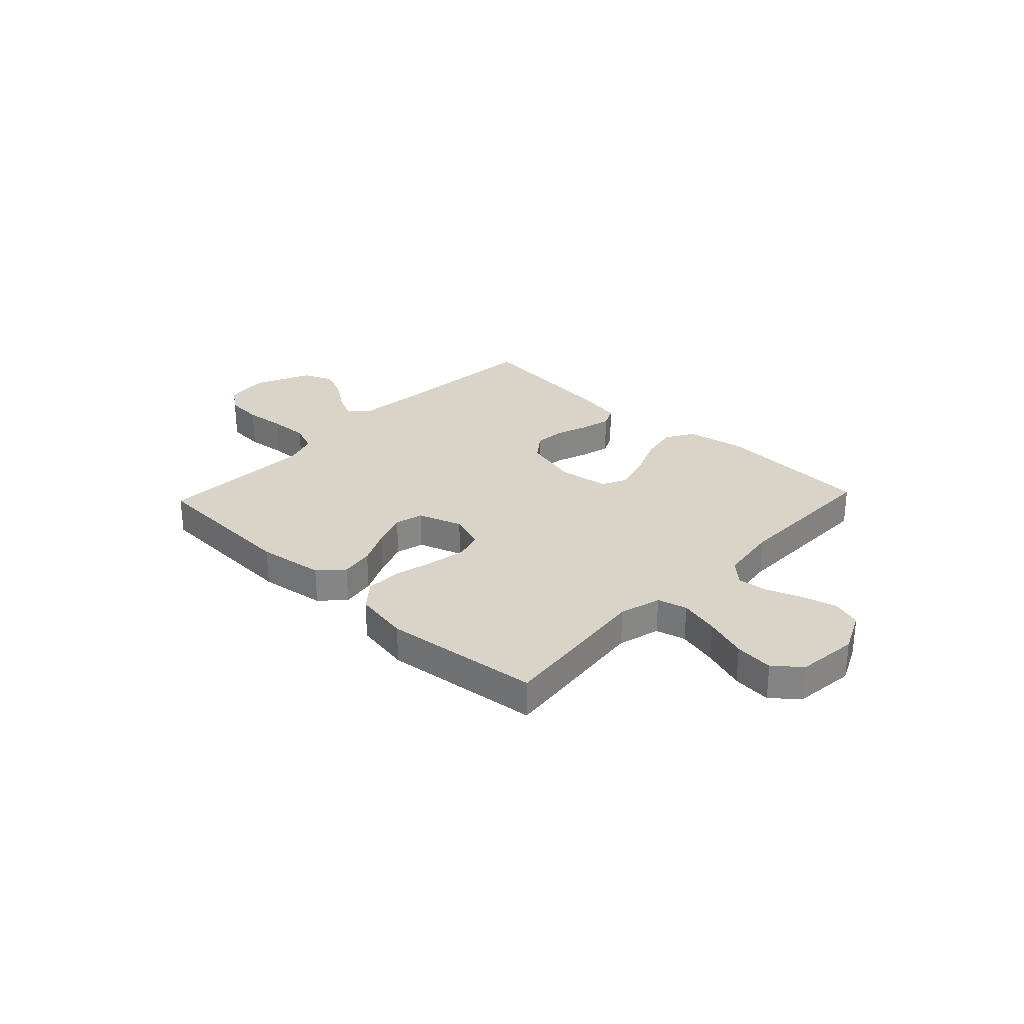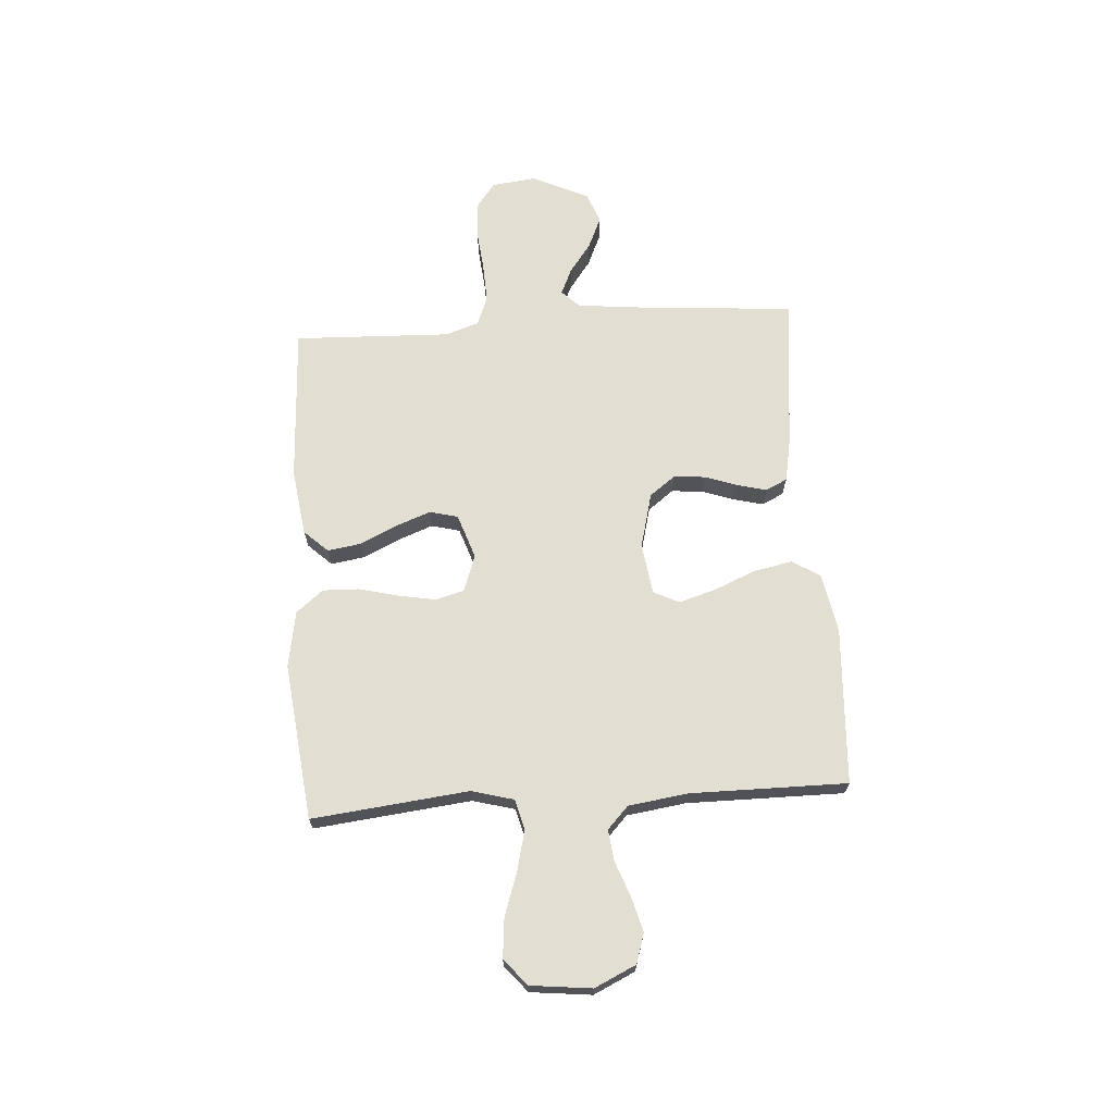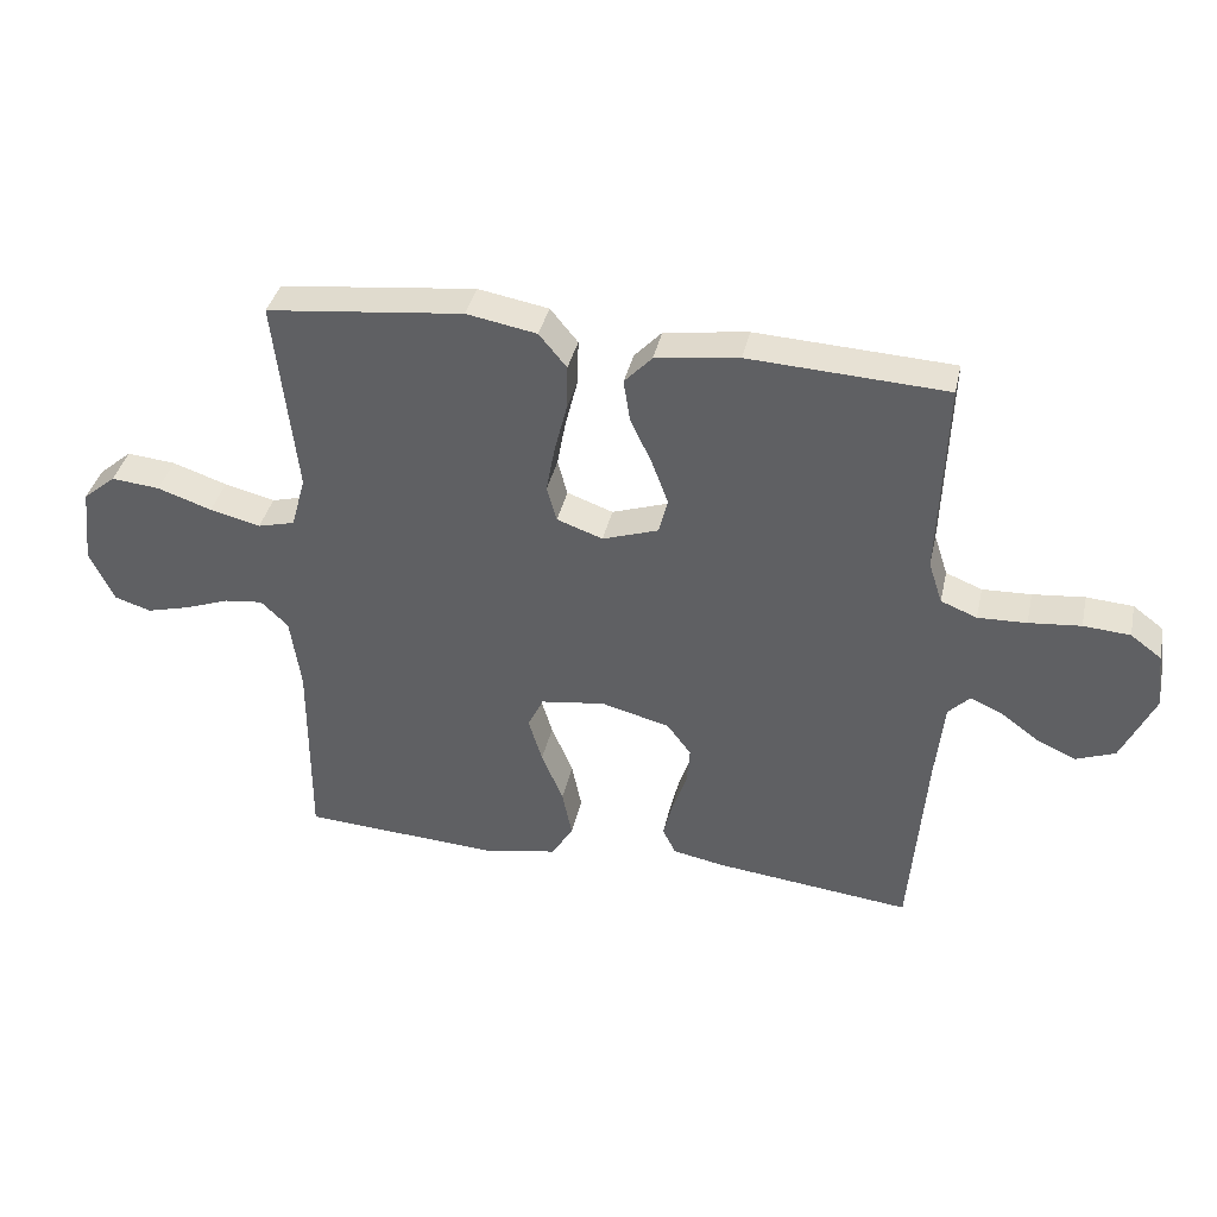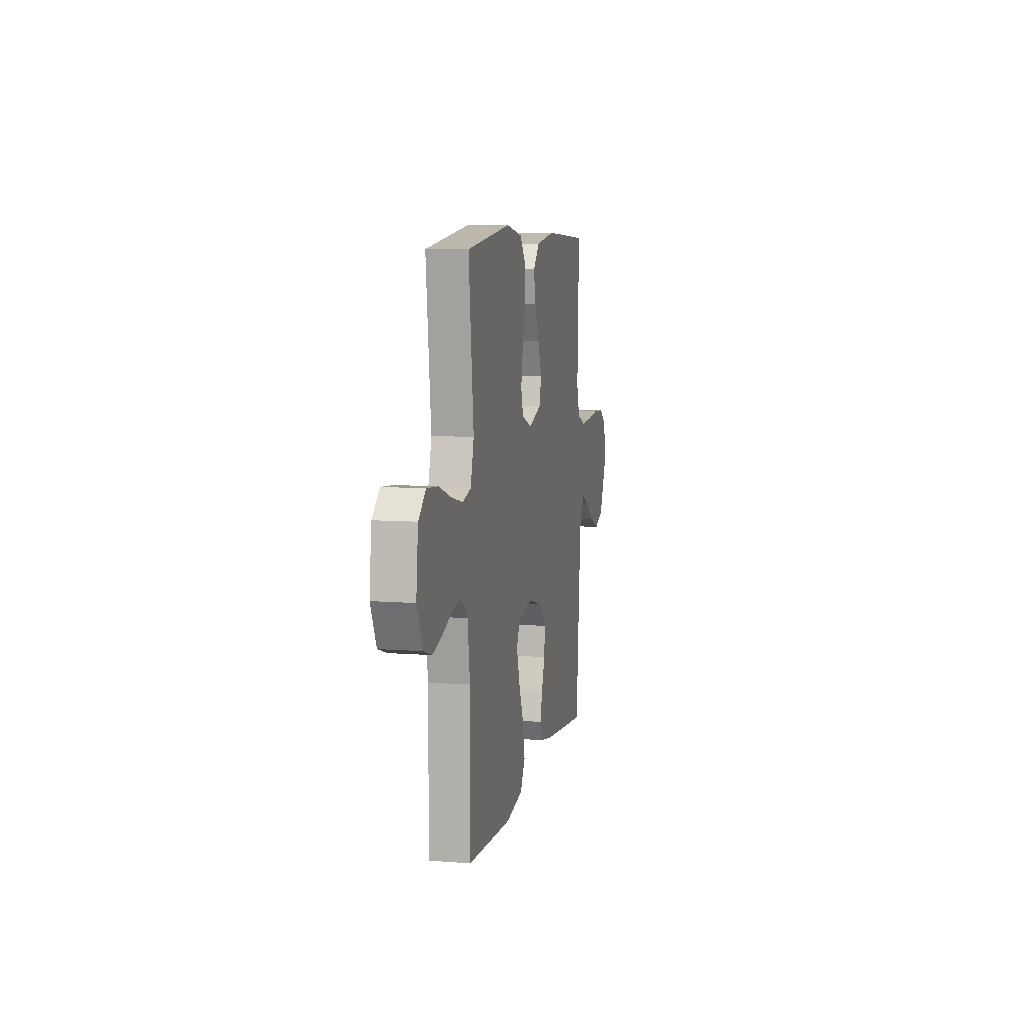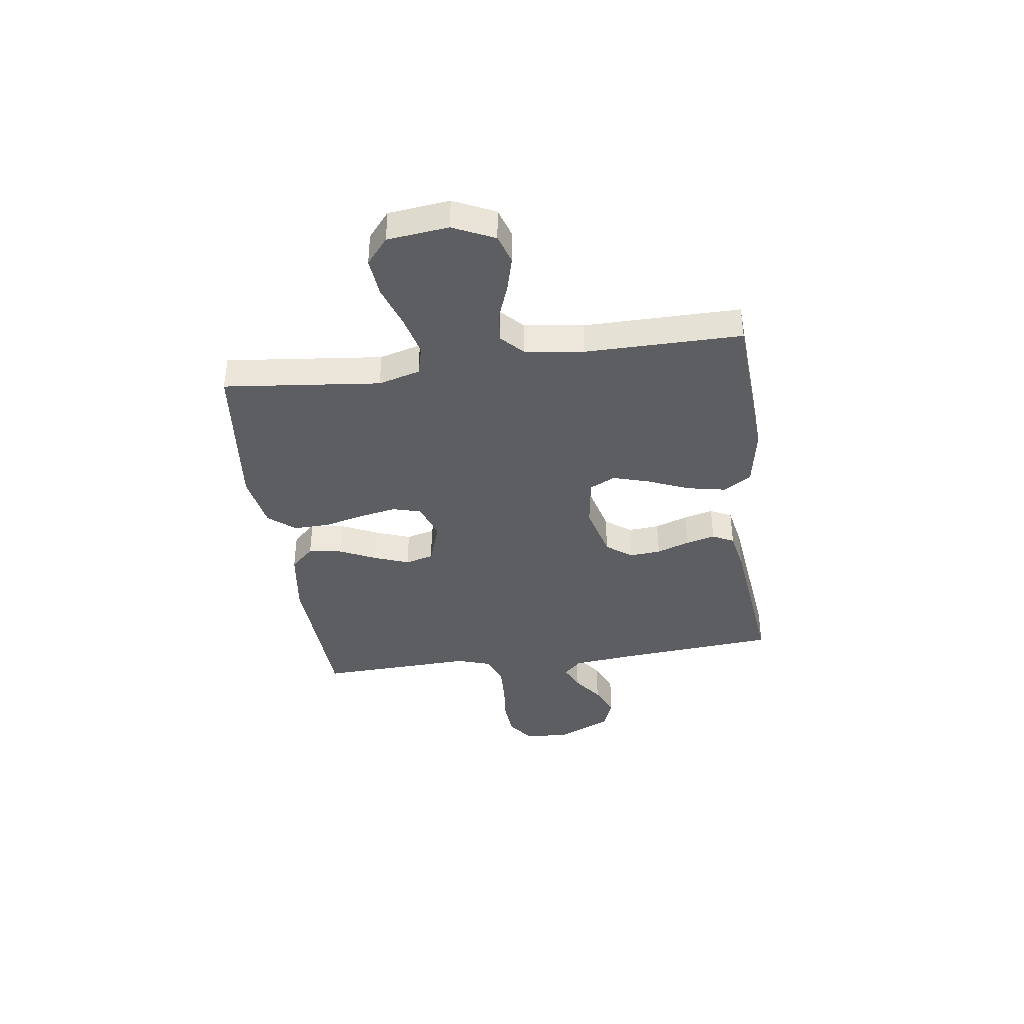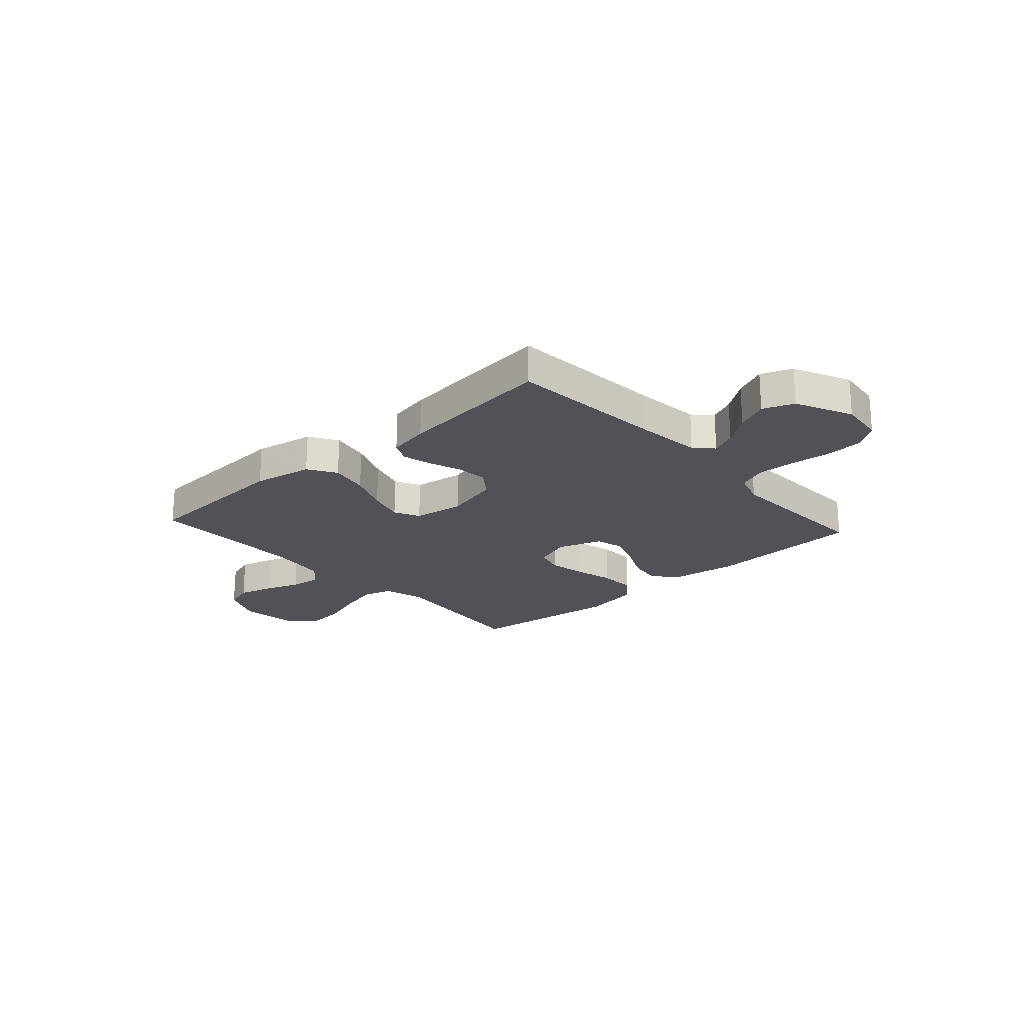
<metadata>
{"format":"obj","ext":"obj","renderer":"f3d","projection":"perspective","resolution":1024,"background":"white","views":[{"elev":28.5,"azim":43.4,"up":"+Y"},{"elev":68.0,"azim":86.1,"up":"+Y"},{"elev":38.2,"azim":-167.5,"up":"+Z"},{"elev":8.5,"azim":101.8,"up":"+Z"},{"elev":-39.0,"azim":98.0,"up":"+Y"},{"elev":-21.6,"azim":-137.9,"up":"+Y"}]}
</metadata>
<code>
v 0.5 0.07 -0.5
v 0.2 0.07 -0.517
v 0.086 0.07 -0.496
v 0.053 0.07 -0.442
v 0.068 0.07 -0.368
v 0.101 0.07 -0.289
v 0.122 0.07 -0.219
v 0.098 0.07 -0.17
v 0 0.07 -0.156
v -0.105 0.07 -0.183
v -0.142 0.07 -0.232
v -0.137 0.07 -0.292
v -0.115 0.07 -0.355
v -0.101 0.07 -0.411
v -0.121 0.07 -0.452
v -0.2 0.07 -0.467
v -0.5 0.07 -0.5
v -0.524 0.07 -0.2
v -0.537 0.07 -0.074
v -0.57 0.07 -0.04
v -0.619 0.07 -0.062
v -0.676 0.07 -0.104
v -0.737 0.07 -0.131
v -0.796 0.07 -0.108
v -0.846 0.07 0
v -0.836 0.07 0.085
v -0.789 0.07 0.12
v -0.718 0.07 0.125
v -0.639 0.07 0.117
v -0.565 0.07 0.114
v -0.51 0.07 0.136
v -0.489 0.07 0.2
v -0.5 0.07 0.5
v -0.2 0.07 0.515
v -0.073 0.07 0.497
v -0.031 0.07 0.452
v -0.041 0.07 0.388
v -0.074 0.07 0.318
v -0.099 0.07 0.251
v -0.085 0.07 0.197
v 0 0.07 0.168
v 0.07 0.07 0.193
v 0.085 0.07 0.247
v 0.072 0.07 0.318
v 0.053 0.07 0.394
v 0.051 0.07 0.464
v 0.093 0.07 0.515
v 0.2 0.07 0.534
v 0.5 0.07 0.5
v 0.467 0.07 0.2
v 0.489 0.07 0.12
v 0.546 0.07 0.105
v 0.623 0.07 0.124
v 0.706 0.07 0.152
v 0.78 0.07 0.159
v 0.83 0.07 0.117
v 0.843 0.07 0
v 0.806 0.07 -0.079
v 0.75 0.07 -0.097
v 0.683 0.07 -0.079
v 0.616 0.07 -0.054
v 0.557 0.07 -0.047
v 0.515 0.07 -0.087
v 0.499 0.07 -0.2
v 0.5 0 -0.5
v 0.2 0 -0.517
v 0.086 0 -0.496
v 0.053 0 -0.442
v 0.068 0 -0.368
v 0.101 0 -0.289
v 0.122 0 -0.219
v 0.098 0 -0.17
v 0 0 -0.156
v -0.105 0 -0.183
v -0.142 0 -0.232
v -0.137 0 -0.292
v -0.115 0 -0.355
v -0.101 0 -0.411
v -0.121 0 -0.452
v -0.2 0 -0.467
v -0.5 0 -0.5
v -0.524 0 -0.2
v -0.537 0 -0.074
v -0.57 0 -0.04
v -0.619 0 -0.062
v -0.676 0 -0.104
v -0.737 0 -0.131
v -0.796 0 -0.108
v -0.846 0 0
v -0.836 0 0.085
v -0.789 0 0.12
v -0.718 0 0.125
v -0.639 0 0.117
v -0.565 0 0.114
v -0.51 0 0.136
v -0.489 0 0.2
v -0.5 0 0.5
v -0.2 0 0.515
v -0.073 0 0.497
v -0.031 0 0.452
v -0.041 0 0.388
v -0.074 0 0.318
v -0.099 0 0.251
v -0.085 0 0.197
v 0 0 0.168
v 0.07 0 0.193
v 0.085 0 0.247
v 0.072 0 0.318
v 0.053 0 0.394
v 0.051 0 0.464
v 0.093 0 0.515
v 0.2 0 0.534
v 0.5 0 0.5
v 0.467 0 0.2
v 0.489 0 0.12
v 0.546 0 0.105
v 0.623 0 0.124
v 0.706 0 0.152
v 0.78 0 0.159
v 0.83 0 0.117
v 0.843 0 0
v 0.806 0 -0.079
v 0.75 0 -0.097
v 0.683 0 -0.079
v 0.616 0 -0.054
v 0.557 0 -0.047
v 0.515 0 -0.087
v 0.499 0 -0.2
f 59 60 61
f 58 59 61
f 57 58 61
f 56 57 61
f 55 56 61
f 54 55 61
f 53 54 61
f 52 53 61 62
f 51 52 62 63
f 48 49 50
f 47 48 50
f 46 47 50
f 45 46 50
f 44 45 50
f 51 63 64
f 50 51 64
f 44 50 64
f 43 44 64
f 36 37 38
f 35 36 38
f 34 35 38
f 33 34 38
f 32 33 38
f 31 32 38 39
f 30 31 39 40
f 27 28 29
f 26 27 29
f 25 26 29
f 24 25 29
f 23 24 29
f 22 23 29
f 21 22 29
f 20 21 29 30
f 30 40 41
f 20 30 41
f 19 20 41
f 16 17 18
f 15 16 18
f 14 15 18
f 13 14 18
f 12 13 18
f 11 12 18 19
f 4 5 6
f 3 4 6
f 2 3 6
f 1 2 6
f 64 1 6
f 64 6 7
f 64 7 8
f 43 64 8
f 42 43 8
f 19 41 42
f 11 19 42
f 10 11 42
f 9 10 42
f 8 9 42
f 125 124 123
f 125 123 122
f 125 122 121
f 125 121 120
f 125 120 119
f 125 119 118
f 125 118 117
f 126 125 117 116
f 127 126 116 115
f 114 113 112
f 114 112 111
f 114 111 110
f 114 110 109
f 114 109 108
f 128 127 115
f 128 115 114
f 128 114 108
f 128 108 107
f 102 101 100
f 102 100 99
f 102 99 98
f 102 98 97
f 102 97 96
f 103 102 96 95
f 104 103 95 94
f 93 92 91
f 93 91 90
f 93 90 89
f 93 89 88
f 93 88 87
f 93 87 86
f 93 86 85
f 94 93 85 84
f 105 104 94
f 105 94 84
f 105 84 83
f 82 81 80
f 82 80 79
f 82 79 78
f 82 78 77
f 82 77 76
f 83 82 76 75
f 70 69 68
f 70 68 67
f 70 67 66
f 70 66 65
f 70 65 128
f 71 70 128
f 72 71 128
f 72 128 107
f 72 107 106
f 106 105 83
f 106 83 75
f 106 75 74
f 106 74 73
f 106 73 72
f 1 65 66 2
f 2 66 67 3
f 3 67 68 4
f 4 68 69 5
f 5 69 70 6
f 6 70 71 7
f 7 71 72 8
f 8 72 73 9
f 9 73 74 10
f 10 74 75 11
f 11 75 76 12
f 12 76 77 13
f 13 77 78 14
f 14 78 79 15
f 15 79 80 16
f 16 80 81 17
f 17 81 82 18
f 18 82 83 19
f 19 83 84 20
f 20 84 85 21
f 21 85 86 22
f 22 86 87 23
f 23 87 88 24
f 24 88 89 25
f 25 89 90 26
f 26 90 91 27
f 27 91 92 28
f 28 92 93 29
f 29 93 94 30
f 30 94 95 31
f 31 95 96 32
f 32 96 97 33
f 33 97 98 34
f 34 98 99 35
f 35 99 100 36
f 36 100 101 37
f 37 101 102 38
f 38 102 103 39
f 39 103 104 40
f 40 104 105 41
f 41 105 106 42
f 42 106 107 43
f 43 107 108 44
f 44 108 109 45
f 45 109 110 46
f 46 110 111 47
f 47 111 112 48
f 48 112 113 49
f 49 113 114 50
f 50 114 115 51
f 51 115 116 52
f 52 116 117 53
f 53 117 118 54
f 54 118 119 55
f 55 119 120 56
f 56 120 121 57
f 57 121 122 58
f 58 122 123 59
f 59 123 124 60
f 60 124 125 61
f 61 125 126 62
f 62 126 127 63
f 63 127 128 64
f 64 128 65 1

</code>
